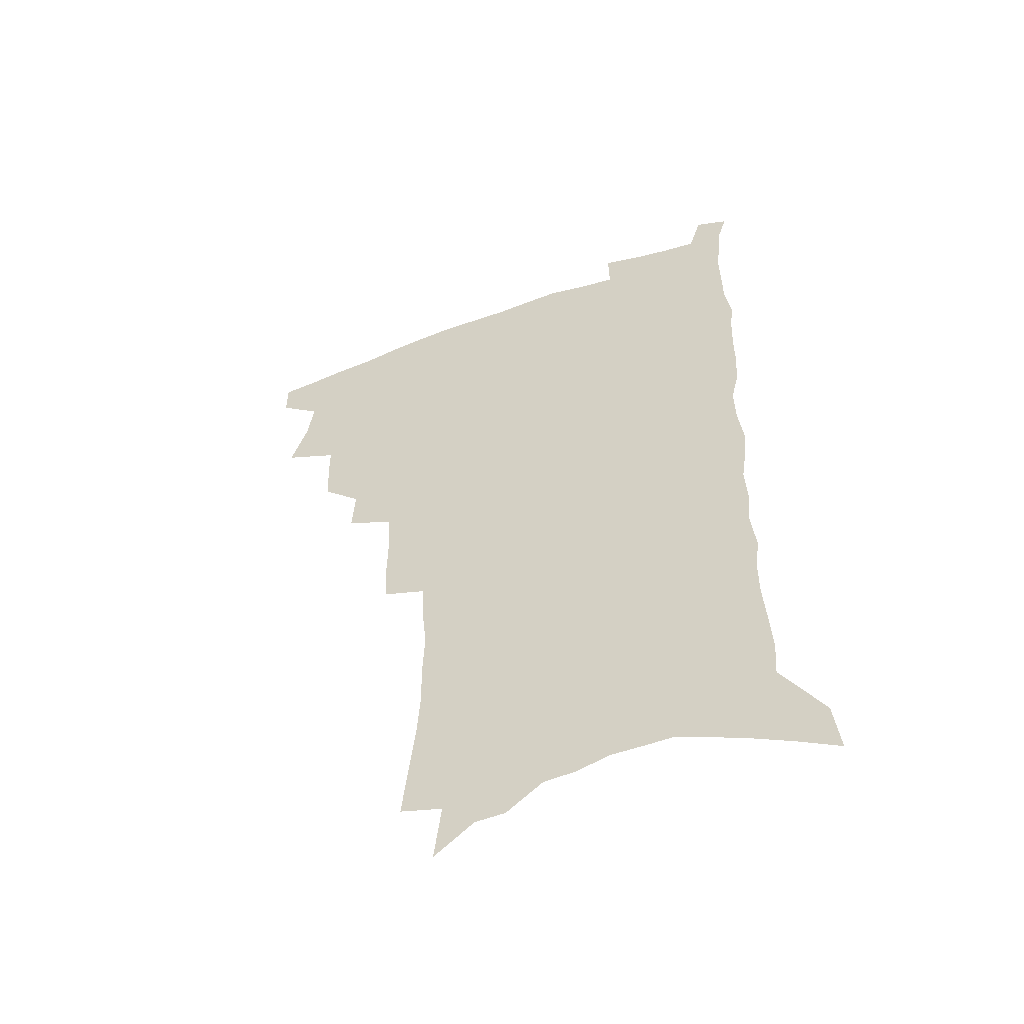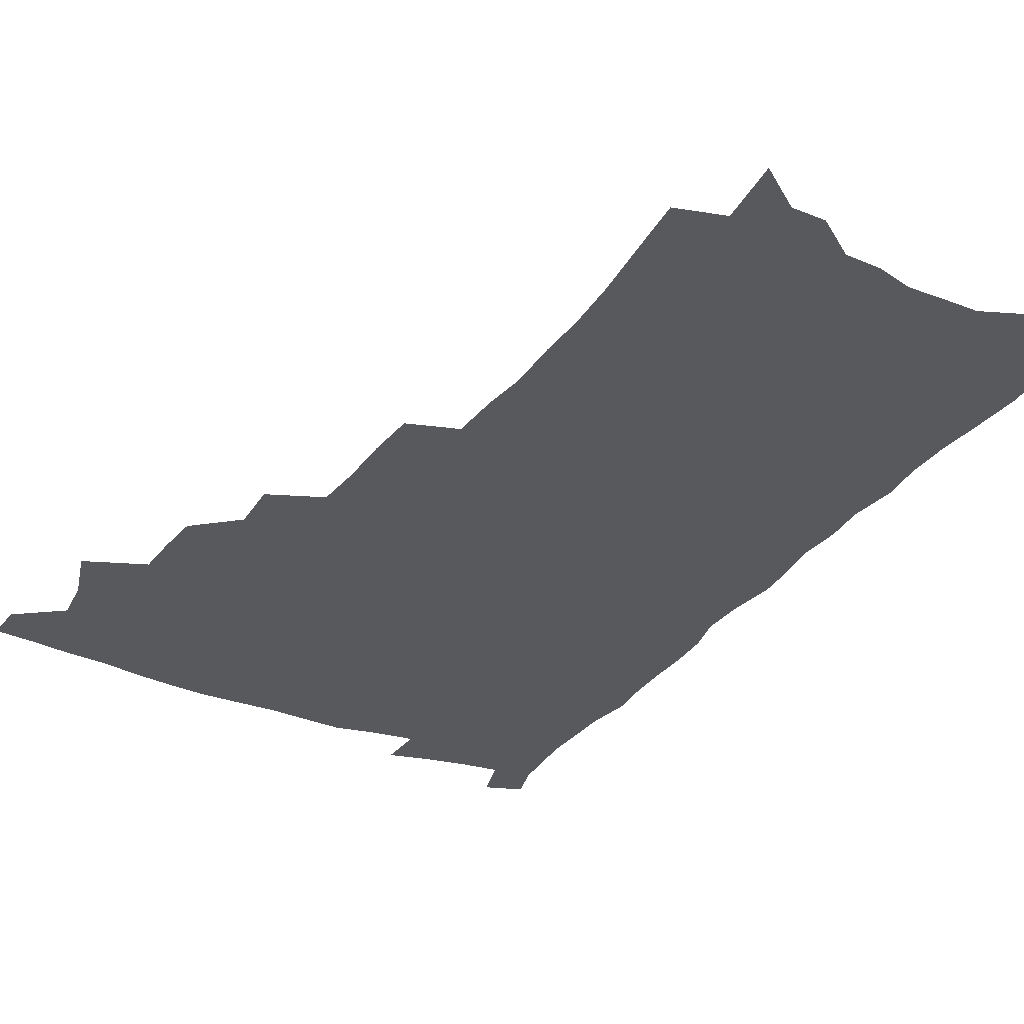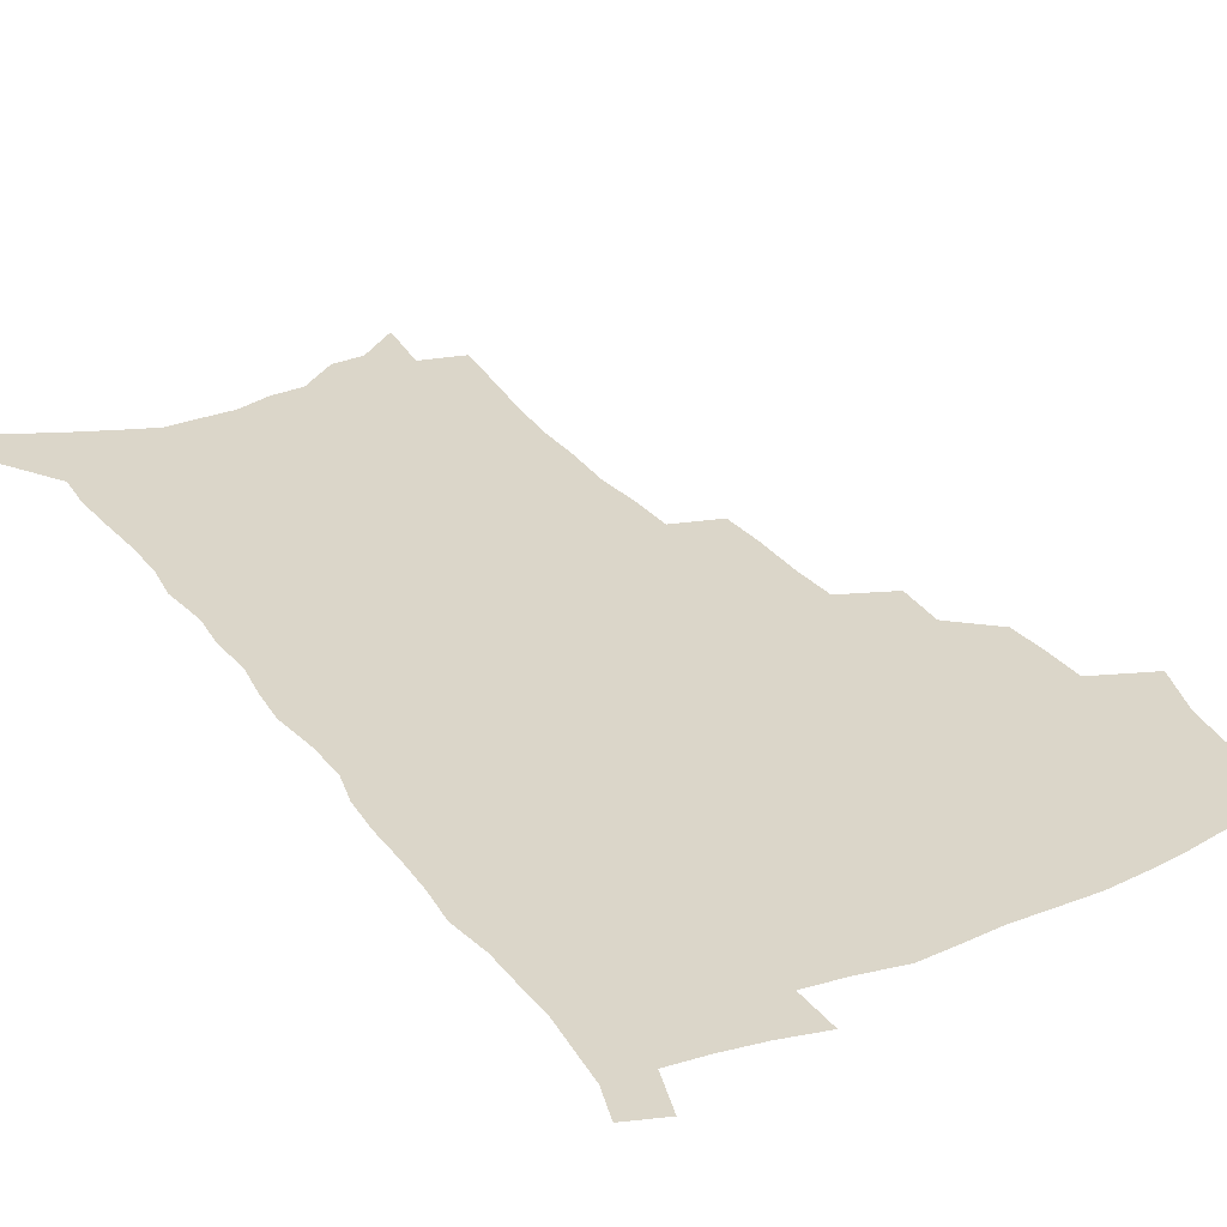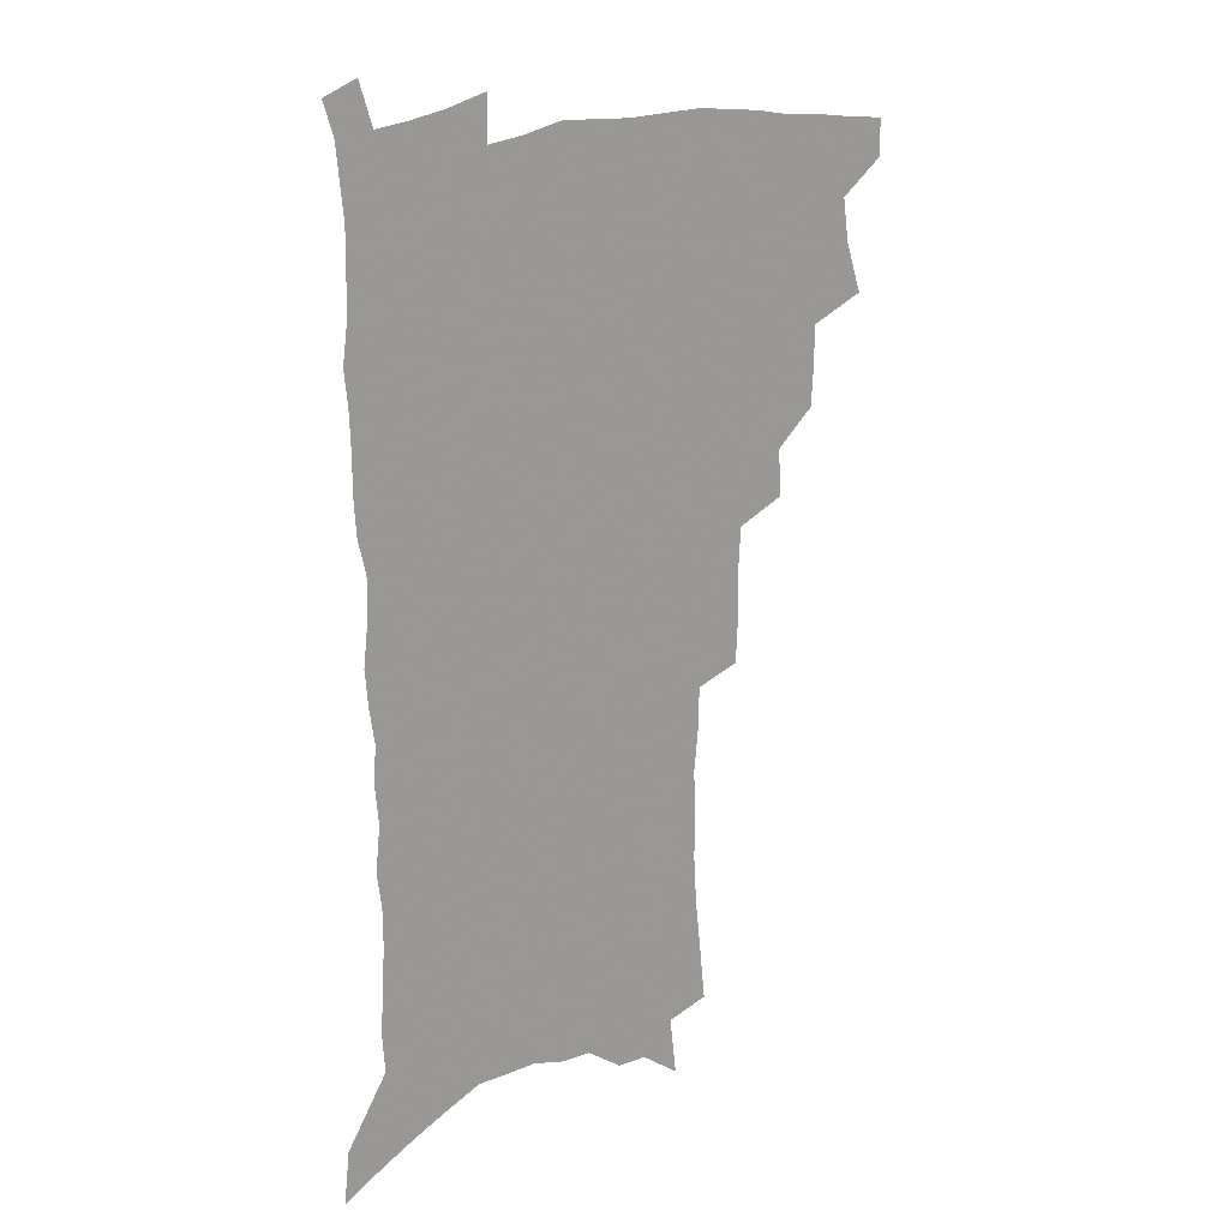
<metadata>
{"format":"obj","ext":"obj","renderer":"f3d","projection":"perspective","resolution":1024,"background":"white","views":[{"elev":-54.8,"azim":20.6,"up":"+Y"},{"elev":-30.2,"azim":-29.2,"up":"+Z"},{"elev":29.8,"azim":149.9,"up":"+Z"},{"elev":20.3,"azim":143.0,"up":"+Y"}]}
</metadata>
<code>
v 484.3 501.2 0
v 484.3 515.9 0
v 492.1 451.1 0
v 498.8 471.4 0
v 501.2 488.2 0
v 501 503 0
v 499.1 517.6 0
v 514.7 410.3 0
v 513.8 425.9 0
v 513.7 441.9 0
v 516.6 459.9 0
v 516.9 475 0
v 518 490.4 0
v 516.4 504.5 0
v 513.6 519.9 0
v 528.8 377.8 0
v 530 396.6 0
v 531.5 414.7 0
v 532.4 431.6 0
v 531.2 446.3 0
v 532 461.8 0
v 532.4 476.8 0
v 533 491.8 0
v 530.9 506.2 0
v 528.6 521.2 0
v 549.4 314.9 0
v 548.6 332.7 0
v 548.9 352.1 0
v 548 369.4 0
v 547.1 386.1 0
v 549.5 405.3 0
v 547.1 418.7 0
v 550.4 437.4 0
v 549.9 451.1 0
v 548.6 464.8 0
v 548.5 479.1 0
v 547.8 493.1 0
v 545.9 507.3 0
v 542.8 524 0
v 562.7 174.9 0
v 565 196.6 0
v 567.4 218.7 0
v 568.6 238.2 0
v 568.4 255.2 0
v 569.2 274.8 0
v 567.6 290.4 0
v 567.1 309 0
v 565.7 325.9 0
v 565 342.9 0
v 563.9 359.1 0
v 563.7 376.1 0
v 563.2 392.1 0
v 563.8 408.6 0
v 563.1 423.1 0
v 563.9 438.4 0
v 564.3 453.2 0
v 564.1 467.2 0
v 563.3 480.7 0
v 561.9 494.5 0
v 560 509.1 0
v 557.1 525.9 0
v 576.8 145.9 0
v 579.7 170.1 0
v 577.4 183.7 0
v 582.6 212.4 0
v 583.1 230.9 0
v 583.3 248.7 0
v 583.1 266.1 0
v 582.1 281.8 0
v 581.9 300.3 0
v 581.4 317.8 0
v 580.7 334.3 0
v 579.1 348.9 0
v 578.5 364.9 0
v 577.9 380.4 0
v 577.7 396 0
v 578.4 412.1 0
v 578.8 427 0
v 578.5 440.8 0
v 578.5 455 0
v 577.9 468.4 0
v 576.9 481.9 0
v 576.1 495.5 0
v 574.8 509.5 0
v 571.6 527.3 0
v 592.8 158.1 0
v 593.3 177.1 0
v 593.7 197 0
v 597.3 222.6 0
v 597 239.5 0
v 596.9 257 0
v 596.3 273.3 0
v 594.7 287.5 0
v 594.6 305.4 0
v 593.8 321.1 0
v 593.2 337.7 0
v 592.8 353.8 0
v 592 368.5 0
v 592.1 384.9 0
v 592 400 0
v 592 414.2 0
v 592.8 429.6 0
v 591.8 442 0
v 592.2 456.2 0
v 592.4 469.5 0
v 590.8 483 0
v 589.9 496.4 0
v 588.8 510.5 0
v 586.5 527.2 0
v 604.9 158.5 0
v 609 190.6 0
v 609.9 211.3 0
v 609.6 227.6 0
v 608.3 240.7 0
v 608.9 261 0
v 608.2 277 0
v 607.8 294.2 0
v 607 309.6 0
v 606.3 324.7 0
v 605.9 340.7 0
v 605.6 356.6 0
v 604.7 370.2 0
v 604.6 385.3 0
v 604.5 399.8 0
v 605.1 416 0
v 605.1 430 0
v 604.9 442.8 0
v 605.3 456.9 0
v 605.4 470.1 0
v 604.7 483.5 0
v 603.5 497.5 0
v 602.9 511.3 0
v 601.3 526.9 0
v 619.8 169.4 0
v 621.6 195.5 0
v 621.7 213.8 0
v 621.6 231.5 0
v 621.4 247.9 0
v 620.7 263.3 0
v 620.1 279.3 0
v 619.5 295.4 0
v 618.8 310.3 0
v 619 329.4 0
v 618.4 343.4 0
v 618 358.7 0
v 617.2 371.6 0
v 617.6 387.6 0
v 617.7 402.6 0
v 617.8 417 0
v 617.8 430.2 0
v 618 443.8 0
v 618.6 458 0
v 618.4 470.6 0
v 618.6 483.7 0
v 618.7 496.9 0
v 617.7 510.9 0
v 615.5 528 0
v 632.5 170.1 0
v 633.5 195.8 0
v 633.5 215.7 0
v 633.4 234 0
v 633 249.4 0
v 632.6 266 0
v 632 282.1 0
v 631.5 298.1 0
v 631.1 313.6 0
v 631 328.2 0
v 630.5 343.9 0
v 630.1 359.2 0
v 630.2 375 0
v 630 388.2 0
v 630.2 403 0
v 630.3 417.8 0
v 630.5 430.5 0
v 630.6 444 0
v 631.2 457.6 0
v 631.5 470.5 0
v 631.9 483.6 0
v 632.3 496.7 0
v 631.6 511 0
v 629.6 528.8 0
v 645.6 173.8 0
v 645.6 195.7 0
v 645.3 216.4 0
v 645 234.1 0
v 644.8 249.1 0
v 644.3 266.3 0
v 644 280.8 0
v 643.3 297.3 0
v 642.8 316.1 0
v 642.8 328.5 0
v 642.7 342.5 0
v 642.3 358.8 0
v 642.3 374 0
v 642.3 389.2 0
v 642.6 402.9 0
v 643 416.5 0
v 643.1 430.8 0
v 643.1 444.8 0
v 644.1 457.1 0
v 644.6 470 0
v 645 483.4 0
v 645.5 496.5 0
v 645.7 510.3 0
v 645.4 525.6 0
v 658.3 173.7 0
v 657.9 195.1 0
v 657.4 214 0
v 656.8 232.5 0
v 657.2 246 0
v 656 265.5 0
v 655.7 281.5 0
v 655.2 297.6 0
v 654.8 313.6 0
v 654.7 328.5 0
v 654.6 342.5 0
v 654.4 359.3 0
v 654.5 373.4 0
v 655.4 386.2 0
v 655 401.9 0
v 655.6 415.2 0
v 656 429.3 0
v 657 442.2 0
v 657 456.6 0
v 657.5 469.7 0
v 658.2 482.7 0
v 658.7 496.1 0
v 659.4 509.4 0
v 659.9 523.8 0
v 659.7 541.2 0
v 671 173.9 0
v 670.4 192.7 0
v 669.5 212.3 0
v 669 229.7 0
v 669 245.4 0
v 668.5 262.2 0
v 667.6 279.9 0
v 667.6 294.9 0
v 666.6 312.6 0
v 666.7 326.9 0
v 666.5 342.4 0
v 667.3 356 0
v 667.1 371.1 0
v 667.8 384.8 0
v 669.1 397.8 0
v 668.6 413 0
v 669 427.5 0
v 669.9 440.9 0
v 669.4 456.1 0
v 670.6 468.7 0
v 671.3 481.9 0
v 672.2 495.2 0
v 673 508.6 0
v 673.9 522.6 0
v 675 537.2 0
v 685.1 168 0
v 683.7 188 0
v 682.6 207.6 0
v 681.7 225.7 0
v 681.8 241.4 0
v 681 258.7 0
v 680.8 274.8 0
v 680.5 290.9 0
v 680.2 306.9 0
v 679.1 324 0
v 679.9 337.9 0
v 680.6 352 0
v 680.8 366.6 0
v 680.7 381.8 0
v 682.3 394.9 0
v 680.5 412.9 0
v 683.1 424.7 0
v 683.5 438.7 0
v 683.8 452.9 0
v 684.3 466.7 0
v 685 480.3 0
v 685.6 494 0
v 686.5 507.5 0
v 687.9 521 0
v 689.5 534.6 0
v 699.5 161.5 0
v 697.9 181.4 0
v 696.3 201.7 0
v 696.2 218.2 0
v 695.8 235 0
v 694.9 252.3 0
v 693.8 270.1 0
v 694.4 285 0
v 694.1 301.1 0
v 693.3 317.7 0
v 694 332.1 0
v 695.6 345.7 0
v 693.9 363.2 0
v 694.2 377.7 0
v 696.9 390.3 0
v 695.9 407 0
v 696.4 421.5 0
v 698.3 434.8 0
v 697.3 450.6 0
v 698.2 464.4 0
v 698.8 478.4 0
v 700 491.9 0
v 700.2 506.1 0
v 702 519.5 0
v 703.3 533.1 0
v 708.5 549.8 0
v 714.6 153.9 0
v 711.5 176.9 0
v 711.4 193.6 0
v 712.4 208.4 0
v 711.5 225.8 0
v 710.3 243.7 0
v 710.4 259.7 0
v 712.2 273.6 0
v 710.3 291.9 0
v 711.7 306.3 0
v 710.8 323 0
v 712.9 336.5 0
v 714.1 351.3 0
v 712.1 368.9 0
v 711.8 384.8 0
v 714.9 398 0
v 715.9 412.9 0
v 715.9 428.3 0
v 716.4 443.4 0
v 717.8 457.7 0
v 715.5 474.3 0
v 715.4 489.1 0
v 715.1 503.9 0
v 716.5 517.6 0
v 717.7 531.3 0
v 721.8 544.7 0
v 730.6 145.1 0
v 728.2 166.4 0
f 5 6 1
f 1 6 2
f 6 7 2
f 10 11 3
f 3 11 4
f 11 12 4
f 4 12 5
f 12 13 5
f 5 13 6
f 13 14 6
f 6 14 7
f 14 15 7
f 17 18 8
f 8 18 9
f 18 19 9
f 9 19 10
f 19 20 10
f 10 20 11
f 20 21 11
f 11 21 12
f 21 22 12
f 12 22 13
f 22 23 13
f 13 23 14
f 23 24 14
f 14 24 15
f 24 25 15
f 29 30 16
f 16 30 17
f 30 31 17
f 17 31 18
f 31 32 18
f 18 32 19
f 32 33 19
f 19 33 20
f 33 34 20
f 20 34 21
f 34 35 21
f 21 35 22
f 35 36 22
f 22 36 23
f 36 37 23
f 23 37 24
f 37 38 24
f 24 38 25
f 38 39 25
f 47 48 26
f 26 48 27
f 48 49 27
f 27 49 28
f 49 50 28
f 28 50 29
f 50 51 29
f 29 51 30
f 51 52 30
f 30 52 31
f 52 53 31
f 31 53 32
f 53 54 32
f 32 54 33
f 54 55 33
f 33 55 34
f 55 56 34
f 34 56 35
f 56 57 35
f 35 57 36
f 57 58 36
f 36 58 37
f 58 59 37
f 37 59 38
f 59 60 38
f 38 60 39
f 60 61 39
f 63 64 40
f 40 64 41
f 64 65 41
f 41 65 42
f 65 66 42
f 42 66 43
f 66 67 43
f 43 67 44
f 67 68 44
f 44 68 45
f 68 69 45
f 45 69 46
f 69 70 46
f 46 70 47
f 70 71 47
f 47 71 48
f 71 72 48
f 48 72 49
f 72 73 49
f 49 73 50
f 73 74 50
f 50 74 51
f 74 75 51
f 51 75 52
f 75 76 52
f 52 76 53
f 76 77 53
f 53 77 54
f 77 78 54
f 54 78 55
f 78 79 55
f 55 79 56
f 79 80 56
f 56 80 57
f 80 81 57
f 57 81 58
f 81 82 58
f 58 82 59
f 82 83 59
f 59 83 60
f 83 84 60
f 60 84 61
f 84 85 61
f 62 86 63
f 86 87 63
f 63 87 64
f 87 88 64
f 64 88 65
f 88 89 65
f 65 89 66
f 89 90 66
f 66 90 67
f 90 91 67
f 67 91 68
f 91 92 68
f 68 92 69
f 92 93 69
f 69 93 70
f 93 94 70
f 70 94 71
f 94 95 71
f 71 95 72
f 95 96 72
f 72 96 73
f 96 97 73
f 73 97 74
f 97 98 74
f 74 98 75
f 98 99 75
f 75 99 76
f 99 100 76
f 76 100 77
f 100 101 77
f 77 101 78
f 101 102 78
f 78 102 79
f 102 103 79
f 79 103 80
f 103 104 80
f 80 104 81
f 104 105 81
f 81 105 82
f 105 106 82
f 82 106 83
f 106 107 83
f 83 107 84
f 107 108 84
f 84 108 85
f 108 109 85
f 86 110 87
f 110 111 87
f 87 111 88
f 111 112 88
f 88 112 89
f 112 113 89
f 89 113 90
f 113 114 90
f 90 114 91
f 114 115 91
f 91 115 92
f 115 116 92
f 92 116 93
f 116 117 93
f 93 117 94
f 117 118 94
f 94 118 95
f 118 119 95
f 95 119 96
f 119 120 96
f 96 120 97
f 120 121 97
f 97 121 98
f 121 122 98
f 98 122 99
f 122 123 99
f 99 123 100
f 123 124 100
f 100 124 101
f 124 125 101
f 101 125 102
f 125 126 102
f 102 126 103
f 126 127 103
f 103 127 104
f 127 128 104
f 104 128 105
f 128 129 105
f 105 129 106
f 129 130 106
f 106 130 107
f 130 131 107
f 107 131 108
f 131 132 108
f 108 132 109
f 132 133 109
f 110 134 111
f 134 135 111
f 111 135 112
f 135 136 112
f 112 136 113
f 136 137 113
f 113 137 114
f 137 138 114
f 114 138 115
f 138 139 115
f 115 139 116
f 139 140 116
f 116 140 117
f 140 141 117
f 117 141 118
f 141 142 118
f 118 142 119
f 142 143 119
f 119 143 120
f 143 144 120
f 120 144 121
f 144 145 121
f 121 145 122
f 145 146 122
f 122 146 123
f 146 147 123
f 123 147 124
f 147 148 124
f 124 148 125
f 148 149 125
f 125 149 126
f 149 150 126
f 126 150 127
f 150 151 127
f 127 151 128
f 151 152 128
f 128 152 129
f 152 153 129
f 129 153 130
f 153 154 130
f 130 154 131
f 154 155 131
f 131 155 132
f 155 156 132
f 132 156 133
f 156 157 133
f 134 158 135
f 158 159 135
f 135 159 136
f 159 160 136
f 136 160 137
f 160 161 137
f 137 161 138
f 161 162 138
f 138 162 139
f 162 163 139
f 139 163 140
f 163 164 140
f 140 164 141
f 164 165 141
f 141 165 142
f 165 166 142
f 142 166 143
f 166 167 143
f 143 167 144
f 167 168 144
f 144 168 145
f 168 169 145
f 145 169 146
f 169 170 146
f 146 170 147
f 170 171 147
f 147 171 148
f 171 172 148
f 148 172 149
f 172 173 149
f 149 173 150
f 173 174 150
f 150 174 151
f 174 175 151
f 151 175 152
f 175 176 152
f 152 176 153
f 176 177 153
f 153 177 154
f 177 178 154
f 154 178 155
f 178 179 155
f 155 179 156
f 179 180 156
f 156 180 157
f 180 181 157
f 158 182 159
f 182 183 159
f 159 183 160
f 183 184 160
f 160 184 161
f 184 185 161
f 161 185 162
f 185 186 162
f 162 186 163
f 186 187 163
f 163 187 164
f 187 188 164
f 164 188 165
f 188 189 165
f 165 189 166
f 189 190 166
f 166 190 167
f 190 191 167
f 167 191 168
f 191 192 168
f 168 192 169
f 192 193 169
f 169 193 170
f 193 194 170
f 170 194 171
f 194 195 171
f 171 195 172
f 195 196 172
f 172 196 173
f 196 197 173
f 173 197 174
f 197 198 174
f 174 198 175
f 198 199 175
f 175 199 176
f 199 200 176
f 176 200 177
f 200 201 177
f 177 201 178
f 201 202 178
f 178 202 179
f 202 203 179
f 179 203 180
f 203 204 180
f 180 204 181
f 204 205 181
f 182 206 183
f 206 207 183
f 183 207 184
f 207 208 184
f 184 208 185
f 208 209 185
f 185 209 186
f 209 210 186
f 186 210 187
f 210 211 187
f 187 211 188
f 211 212 188
f 188 212 189
f 212 213 189
f 189 213 190
f 213 214 190
f 190 214 191
f 214 215 191
f 191 215 192
f 215 216 192
f 192 216 193
f 216 217 193
f 193 217 194
f 217 218 194
f 194 218 195
f 218 219 195
f 195 219 196
f 219 220 196
f 196 220 197
f 220 221 197
f 197 221 198
f 221 222 198
f 198 222 199
f 222 223 199
f 199 223 200
f 223 224 200
f 200 224 201
f 224 225 201
f 201 225 202
f 225 226 202
f 202 226 203
f 226 227 203
f 203 227 204
f 227 228 204
f 204 228 205
f 228 229 205
f 206 231 207
f 231 232 207
f 207 232 208
f 232 233 208
f 208 233 209
f 233 234 209
f 209 234 210
f 234 235 210
f 210 235 211
f 235 236 211
f 211 236 212
f 236 237 212
f 212 237 213
f 237 238 213
f 213 238 214
f 238 239 214
f 214 239 215
f 239 240 215
f 215 240 216
f 240 241 216
f 216 241 217
f 241 242 217
f 217 242 218
f 242 243 218
f 218 243 219
f 243 244 219
f 219 244 220
f 244 245 220
f 220 245 221
f 245 246 221
f 221 246 222
f 246 247 222
f 222 247 223
f 247 248 223
f 223 248 224
f 248 249 224
f 224 249 225
f 249 250 225
f 225 250 226
f 250 251 226
f 226 251 227
f 251 252 227
f 227 252 228
f 252 253 228
f 228 253 229
f 253 254 229
f 229 254 230
f 254 255 230
f 231 256 232
f 256 257 232
f 232 257 233
f 257 258 233
f 233 258 234
f 258 259 234
f 234 259 235
f 259 260 235
f 235 260 236
f 260 261 236
f 236 261 237
f 261 262 237
f 237 262 238
f 262 263 238
f 238 263 239
f 263 264 239
f 239 264 240
f 264 265 240
f 240 265 241
f 265 266 241
f 241 266 242
f 266 267 242
f 242 267 243
f 267 268 243
f 243 268 244
f 268 269 244
f 244 269 245
f 269 270 245
f 245 270 246
f 270 271 246
f 246 271 247
f 271 272 247
f 247 272 248
f 272 273 248
f 248 273 249
f 273 274 249
f 249 274 250
f 274 275 250
f 250 275 251
f 275 276 251
f 251 276 252
f 276 277 252
f 252 277 253
f 277 278 253
f 253 278 254
f 278 279 254
f 254 279 255
f 279 280 255
f 256 281 257
f 281 282 257
f 257 282 258
f 282 283 258
f 258 283 259
f 283 284 259
f 259 284 260
f 284 285 260
f 260 285 261
f 285 286 261
f 261 286 262
f 286 287 262
f 262 287 263
f 287 288 263
f 263 288 264
f 288 289 264
f 264 289 265
f 289 290 265
f 265 290 266
f 290 291 266
f 266 291 267
f 291 292 267
f 267 292 268
f 292 293 268
f 268 293 269
f 293 294 269
f 269 294 270
f 294 295 270
f 270 295 271
f 295 296 271
f 271 296 272
f 296 297 272
f 272 297 273
f 297 298 273
f 273 298 274
f 298 299 274
f 274 299 275
f 299 300 275
f 275 300 276
f 300 301 276
f 276 301 277
f 301 302 277
f 277 302 278
f 302 303 278
f 278 303 279
f 303 304 279
f 279 304 280
f 304 305 280
f 281 307 282
f 307 308 282
f 282 308 283
f 308 309 283
f 283 309 284
f 309 310 284
f 284 310 285
f 310 311 285
f 285 311 286
f 311 312 286
f 286 312 287
f 312 313 287
f 287 313 288
f 313 314 288
f 288 314 289
f 314 315 289
f 289 315 290
f 315 316 290
f 290 316 291
f 316 317 291
f 291 317 292
f 317 318 292
f 292 318 293
f 318 319 293
f 293 319 294
f 319 320 294
f 294 320 295
f 320 321 295
f 295 321 296
f 321 322 296
f 296 322 297
f 322 323 297
f 297 323 298
f 323 324 298
f 298 324 299
f 324 325 299
f 299 325 300
f 325 326 300
f 300 326 301
f 326 327 301
f 301 327 302
f 327 328 302
f 302 328 303
f 328 329 303
f 303 329 304
f 329 330 304
f 304 330 305
f 330 331 305
f 305 331 306
f 331 332 306
f 307 333 308
f 333 334 308
f 308 334 309

</code>
